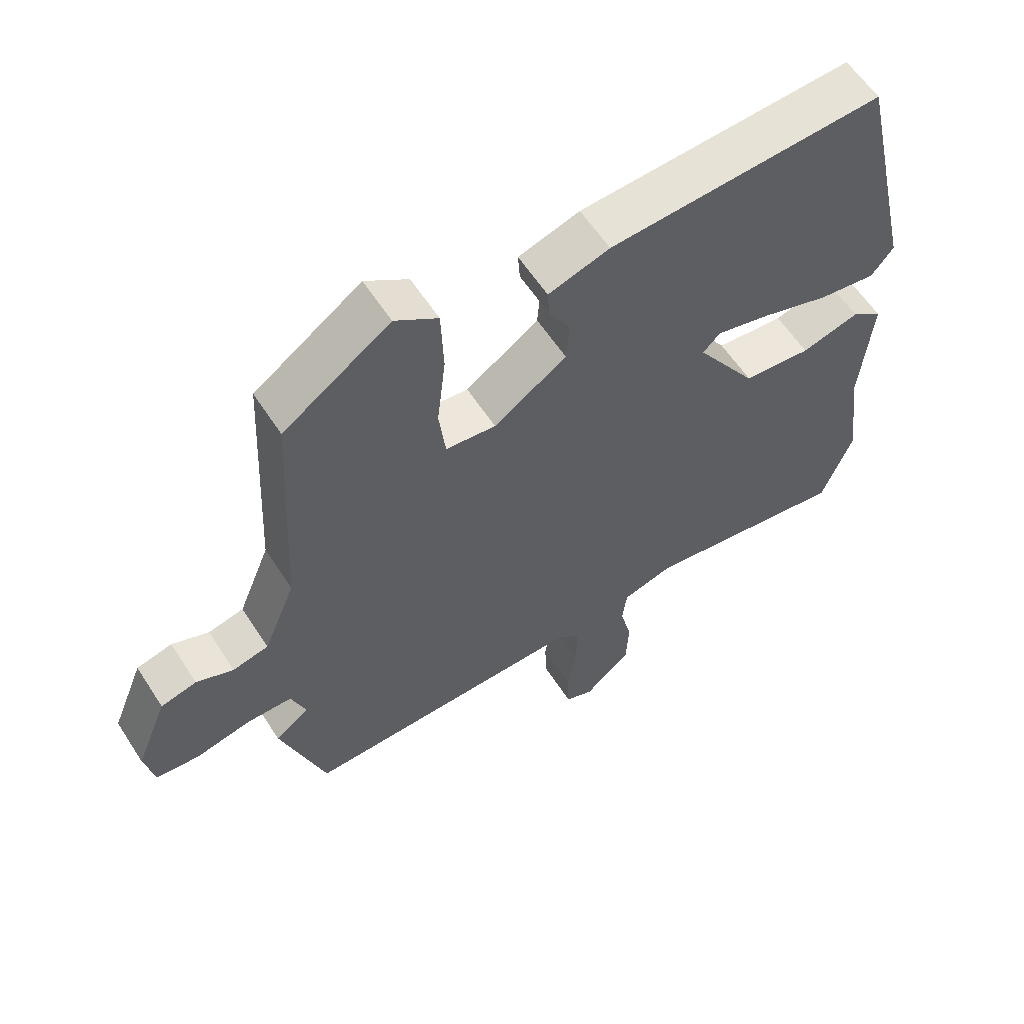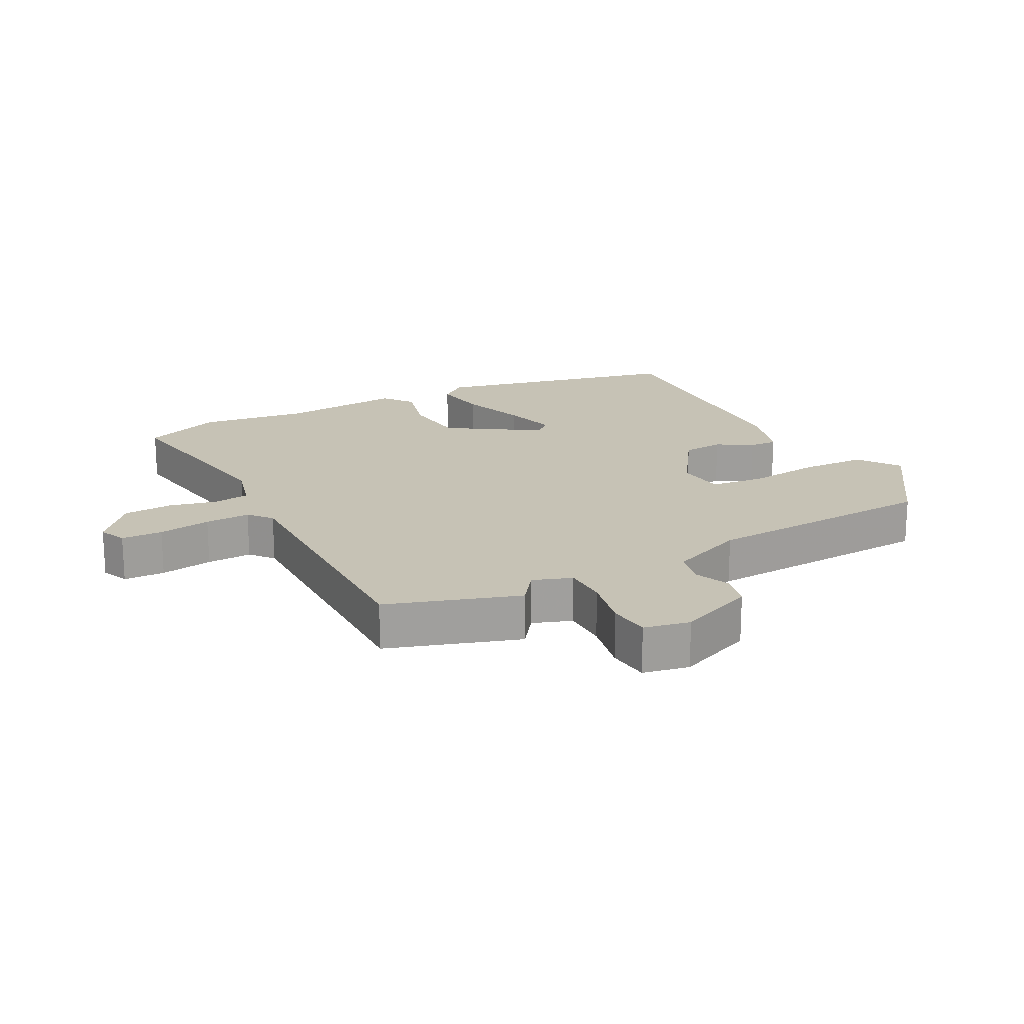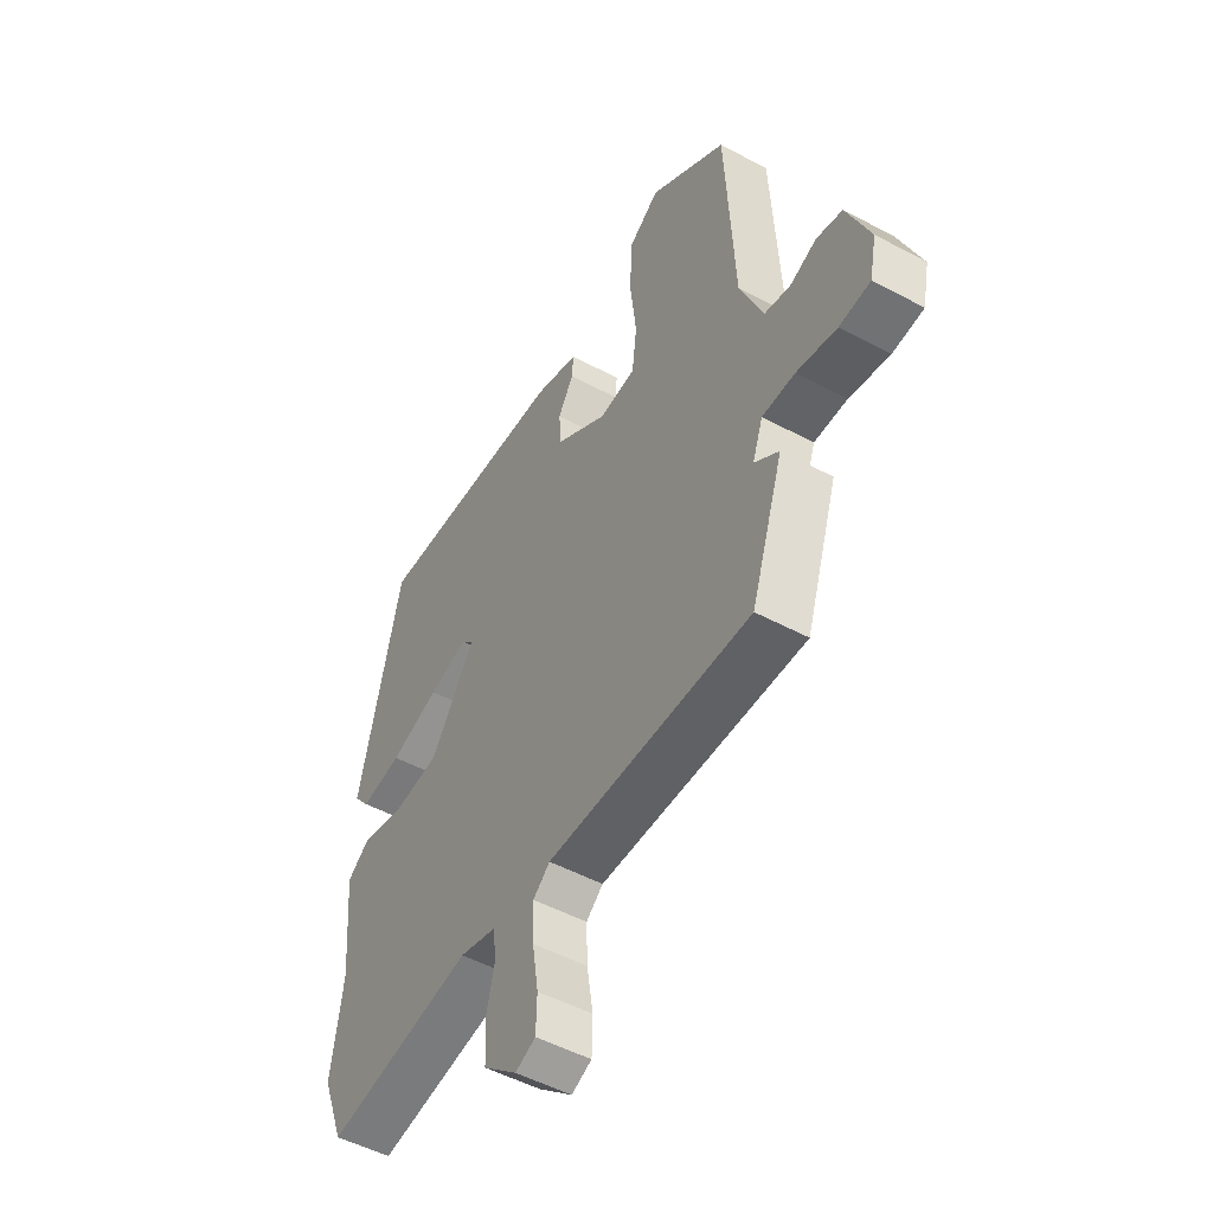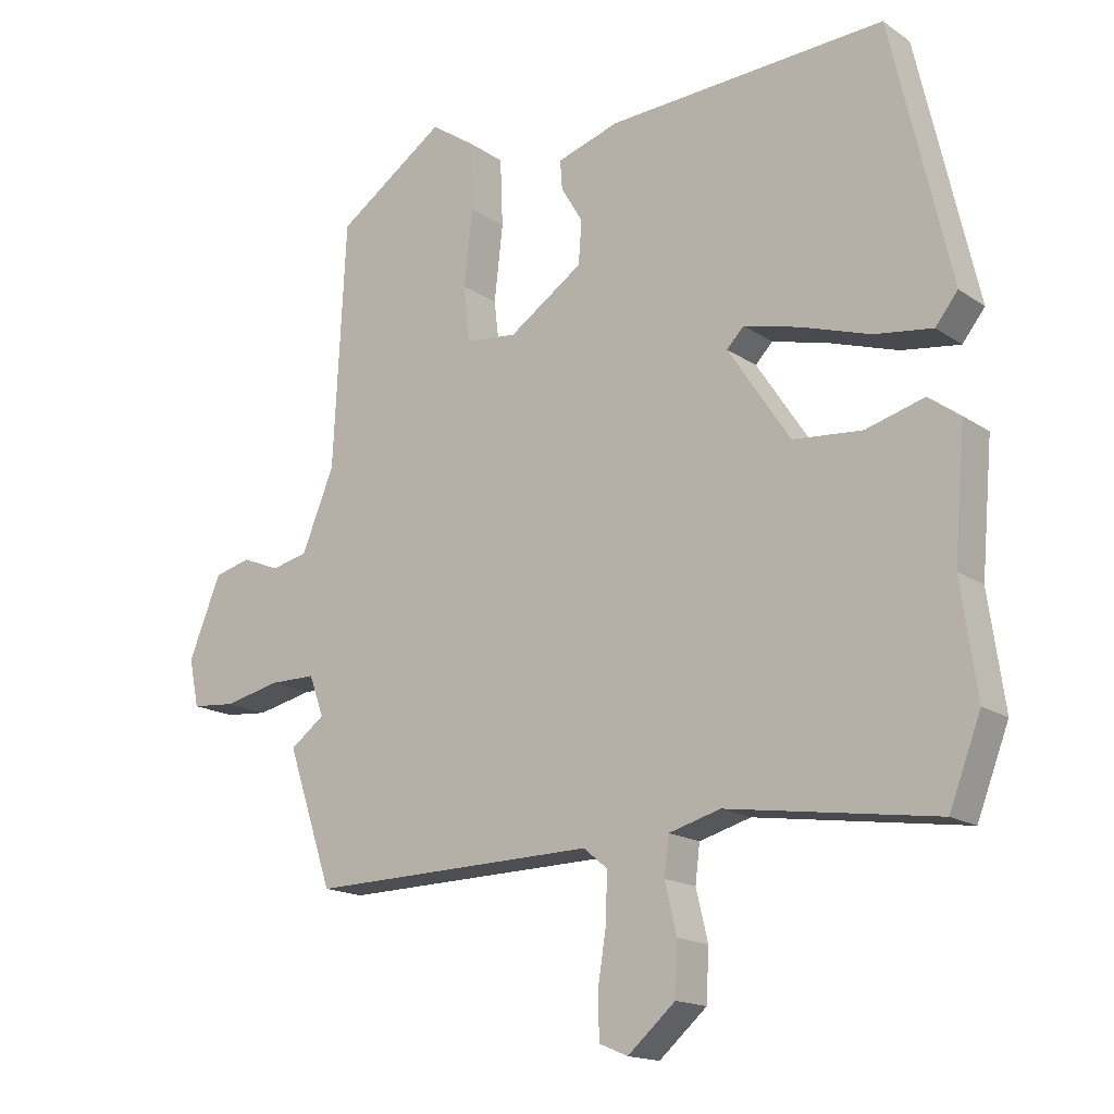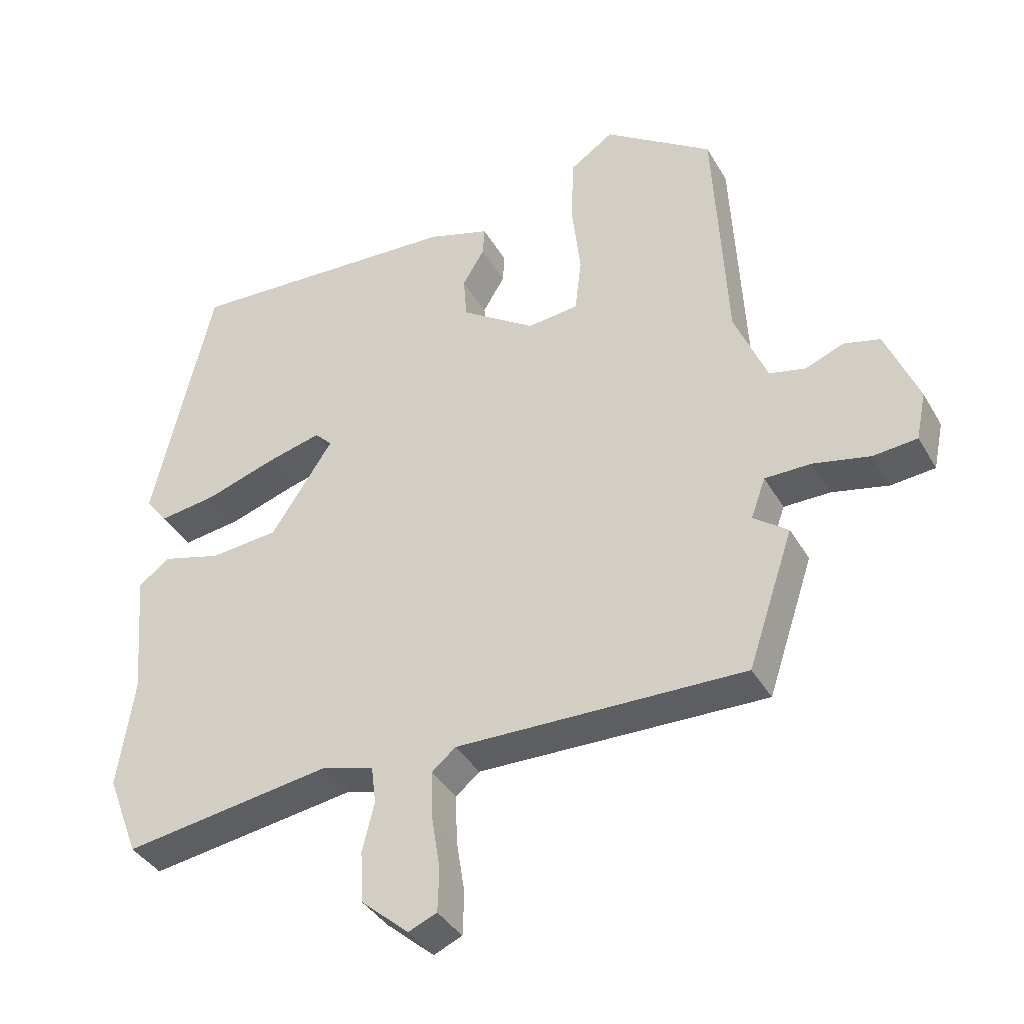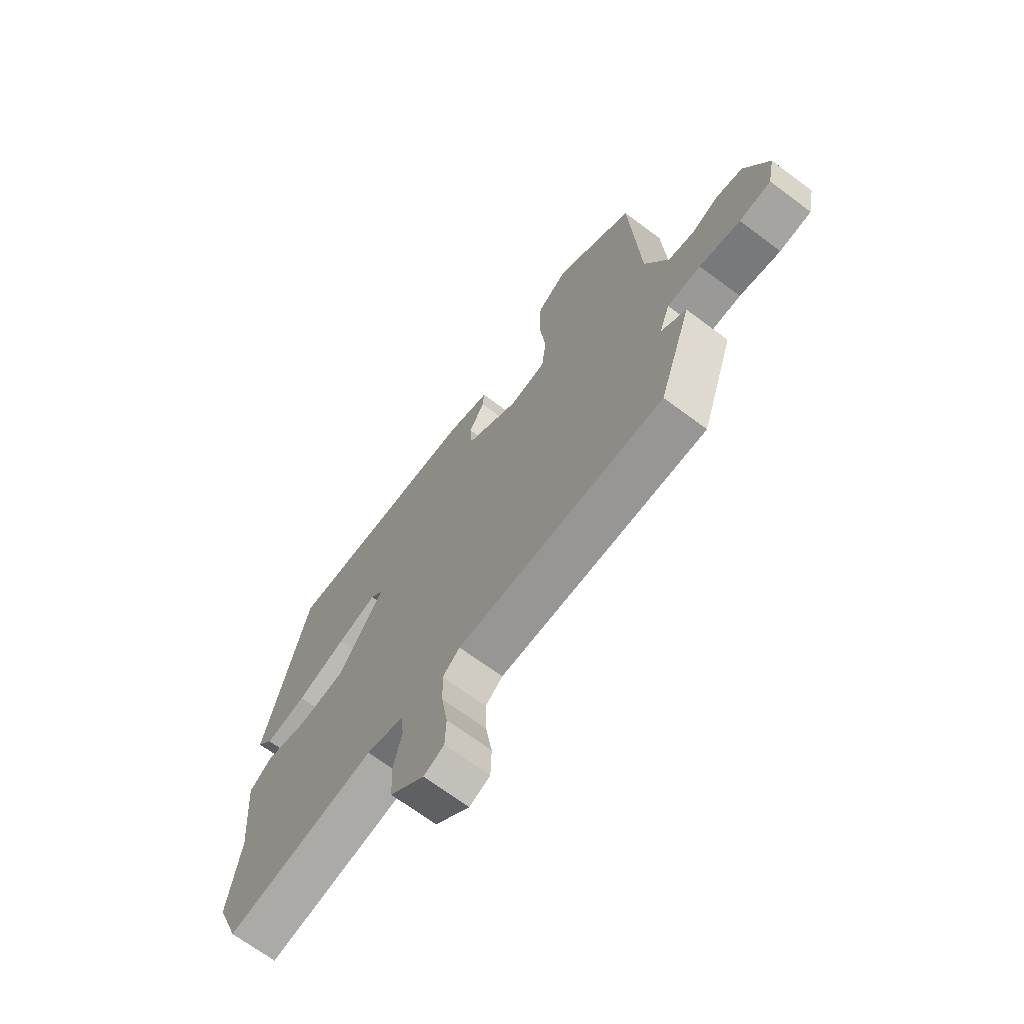
<metadata>
{"format":"obj","ext":"obj","renderer":"f3d","projection":"perspective","resolution":1024,"background":"white","views":[{"elev":59.3,"azim":-32.7,"up":"+Z"},{"elev":18.9,"azim":-118.3,"up":"+Y"},{"elev":-50.8,"azim":-120.4,"up":"+Z"},{"elev":-16.4,"azim":36.4,"up":"+Z"},{"elev":-38.4,"azim":-152.9,"up":"+Z"},{"elev":-69.0,"azim":-126.7,"up":"+Z"}]}
</metadata>
<code>
v 0.525 0.07 -0.435
v 0.477 0.07 -0.56
v 0.161 0.07 -0.514
v 0.083 0.07 -0.536
v 0.076 0.07 -0.593
v 0.094 0.07 -0.668
v 0.09 0.07 -0.745
v 0.018 0.07 -0.808
v -0.025 0.07 -0.79
v -0.027 0.07 -0.725
v -0.014 0.07 -0.642
v -0.012 0.07 -0.571
v -0.048 0.07 -0.541
v -0.483 0.07 -0.551
v -0.552 0.07 -0.345
v -0.5 0.07 -0.306
v -0.522 0.07 -0.245
v -0.592 0.07 -0.245
v -0.677 0.07 -0.264
v -0.743 0.07 -0.258
v -0.758 0.07 -0.186
v -0.709 0.07 -0.065
v -0.654 0.07 -0.051
v -0.597 0.07 -0.074
v -0.542 0.07 -0.061
v -0.493 0.07 0.059
v -0.474 0.07 0.429
v -0.31 0.07 0.543
v -0.244 0.07 0.498
v -0.24 0.07 0.395
v -0.253 0.07 0.28
v -0.243 0.07 0.196
v -0.166 0.07 0.188
v -0.054 0.07 0.264
v -0.049 0.07 0.329
v -0.082 0.07 0.384
v -0.085 0.07 0.428
v 0.009 0.07 0.458
v 0.43 0.07 0.482
v 0.52 0.07 0.09
v 0.486 0.07 0.047
v 0.398 0.07 0.059
v 0.293 0.07 0.093
v 0.209 0.07 0.114
v 0.183 0.07 0.087
v 0.277 0.07 -0.055
v 0.381 0.07 -0.064
v 0.47 0.07 -0.039
v 0.518 0.07 -0.074
v 0.501 0.07 -0.267
v 0.525 0 -0.435
v 0.477 0 -0.56
v 0.161 0 -0.514
v 0.083 0 -0.536
v 0.076 0 -0.593
v 0.094 0 -0.668
v 0.09 0 -0.745
v 0.018 0 -0.808
v -0.025 0 -0.79
v -0.027 0 -0.725
v -0.014 0 -0.642
v -0.012 0 -0.571
v -0.048 0 -0.541
v -0.483 0 -0.551
v -0.552 0 -0.345
v -0.5 0 -0.306
v -0.522 0 -0.245
v -0.592 0 -0.245
v -0.677 0 -0.264
v -0.743 0 -0.258
v -0.758 0 -0.186
v -0.709 0 -0.065
v -0.654 0 -0.051
v -0.597 0 -0.074
v -0.542 0 -0.061
v -0.493 0 0.059
v -0.474 0 0.429
v -0.31 0 0.543
v -0.244 0 0.498
v -0.24 0 0.395
v -0.253 0 0.28
v -0.243 0 0.196
v -0.166 0 0.188
v -0.054 0 0.264
v -0.049 0 0.329
v -0.082 0 0.384
v -0.085 0 0.428
v 0.009 0 0.458
v 0.43 0 0.482
v 0.52 0 0.09
v 0.486 0 0.047
v 0.398 0 0.059
v 0.293 0 0.093
v 0.209 0 0.114
v 0.183 0 0.087
v 0.277 0 -0.055
v 0.381 0 -0.064
v 0.47 0 -0.039
v 0.518 0 -0.074
v 0.501 0 -0.267
f 47 48 49 50
f 1 2 3
f 50 1 3
f 47 50 3
f 46 47 3
f 45 46 3 4
f 41 42 43
f 40 41 43
f 39 40 43
f 38 39 43
f 37 38 43
f 36 37 43
f 35 36 43
f 34 35 43 44
f 33 34 44 45
f 29 30 31
f 28 29 31
f 27 28 31
f 26 27 31
f 25 26 31 32
f 22 23 24
f 21 22 24
f 20 21 24
f 19 20 24
f 18 19 24
f 17 18 24 25
f 33 45 4
f 32 33 4
f 25 32 4
f 17 25 4
f 16 17 4
f 9 10 11
f 8 9 11
f 7 8 11
f 6 7 11
f 5 6 11
f 5 11 12
f 4 5 12 13
f 14 15 16
f 13 14 16
f 4 13 16
f 100 99 98 97
f 53 52 51
f 53 51 100
f 53 100 97
f 53 97 96
f 54 53 96 95
f 93 92 91
f 93 91 90
f 93 90 89
f 93 89 88
f 93 88 87
f 93 87 86
f 93 86 85
f 94 93 85 84
f 95 94 84 83
f 81 80 79
f 81 79 78
f 81 78 77
f 81 77 76
f 82 81 76 75
f 74 73 72
f 74 72 71
f 74 71 70
f 74 70 69
f 74 69 68
f 75 74 68 67
f 54 95 83
f 54 83 82
f 54 82 75
f 54 75 67
f 54 67 66
f 61 60 59
f 61 59 58
f 61 58 57
f 61 57 56
f 61 56 55
f 62 61 55
f 63 62 55 54
f 66 65 64
f 66 64 63
f 66 63 54
f 1 51 52 2
f 2 52 53 3
f 3 53 54 4
f 4 54 55 5
f 5 55 56 6
f 6 56 57 7
f 7 57 58 8
f 8 58 59 9
f 9 59 60 10
f 10 60 61 11
f 11 61 62 12
f 12 62 63 13
f 13 63 64 14
f 14 64 65 15
f 15 65 66 16
f 16 66 67 17
f 17 67 68 18
f 18 68 69 19
f 19 69 70 20
f 20 70 71 21
f 21 71 72 22
f 22 72 73 23
f 23 73 74 24
f 24 74 75 25
f 25 75 76 26
f 26 76 77 27
f 27 77 78 28
f 28 78 79 29
f 29 79 80 30
f 30 80 81 31
f 31 81 82 32
f 32 82 83 33
f 33 83 84 34
f 34 84 85 35
f 35 85 86 36
f 36 86 87 37
f 37 87 88 38
f 38 88 89 39
f 39 89 90 40
f 40 90 91 41
f 41 91 92 42
f 42 92 93 43
f 43 93 94 44
f 44 94 95 45
f 45 95 96 46
f 46 96 97 47
f 47 97 98 48
f 48 98 99 49
f 49 99 100 50
f 50 100 51 1

</code>
